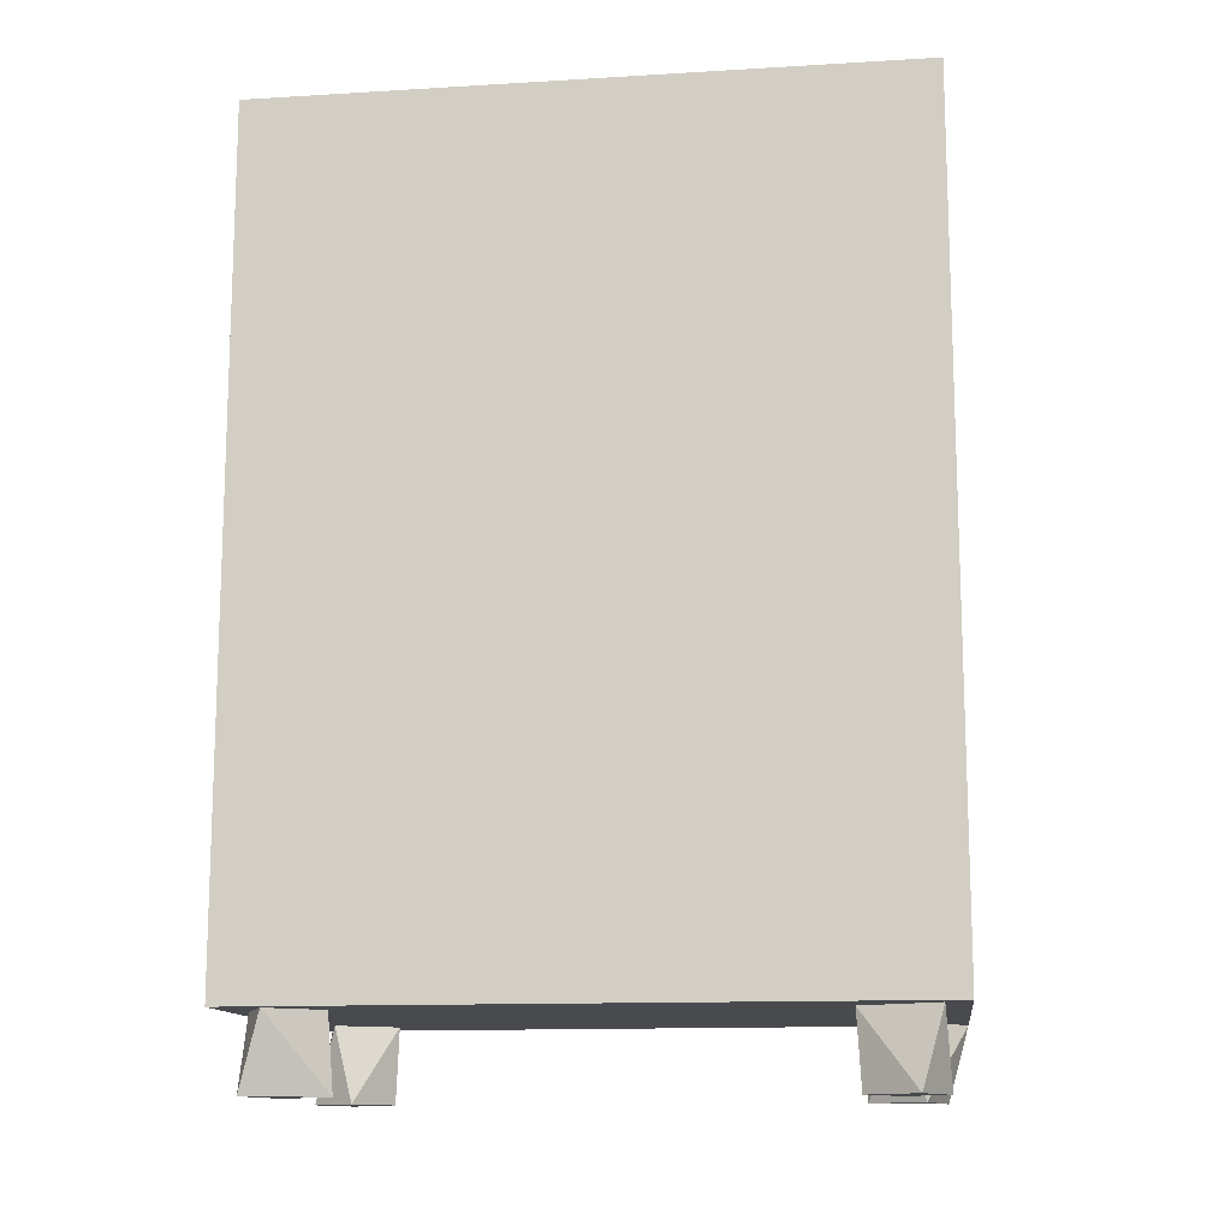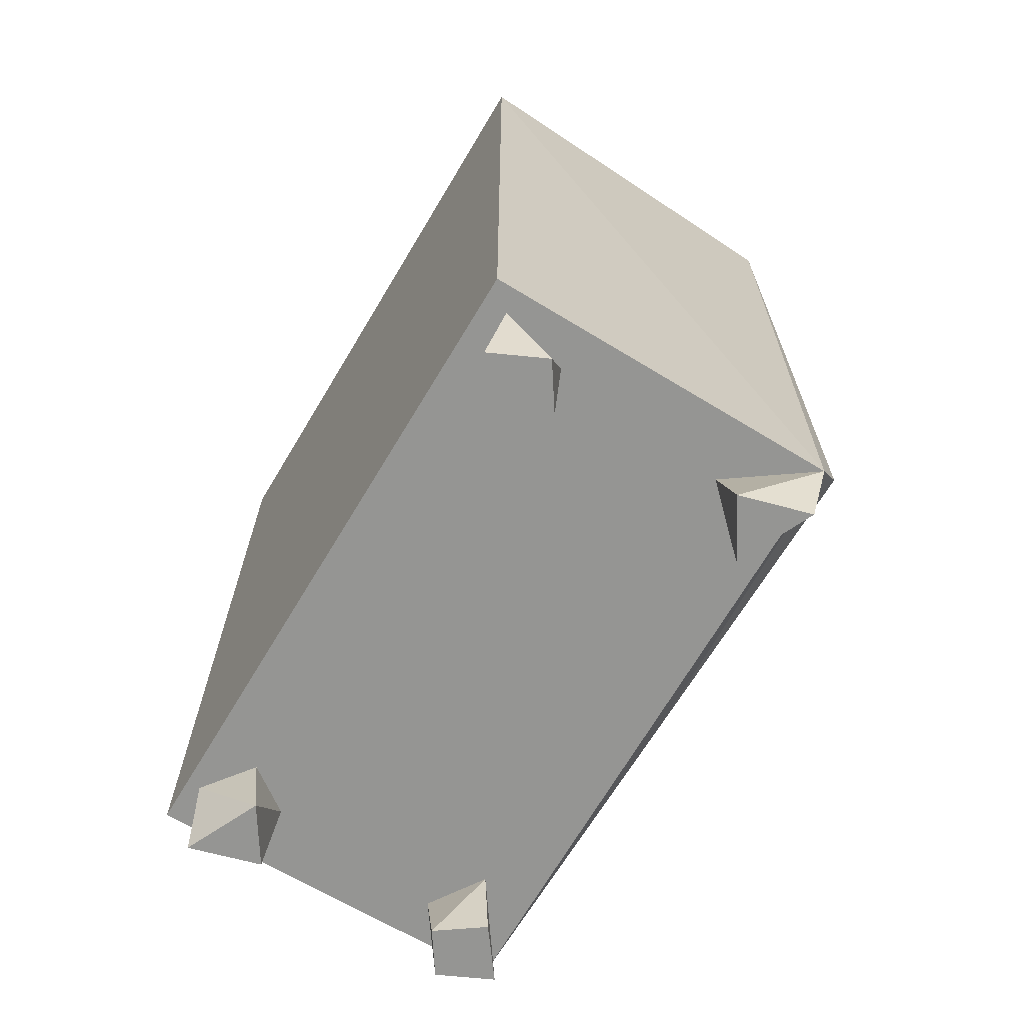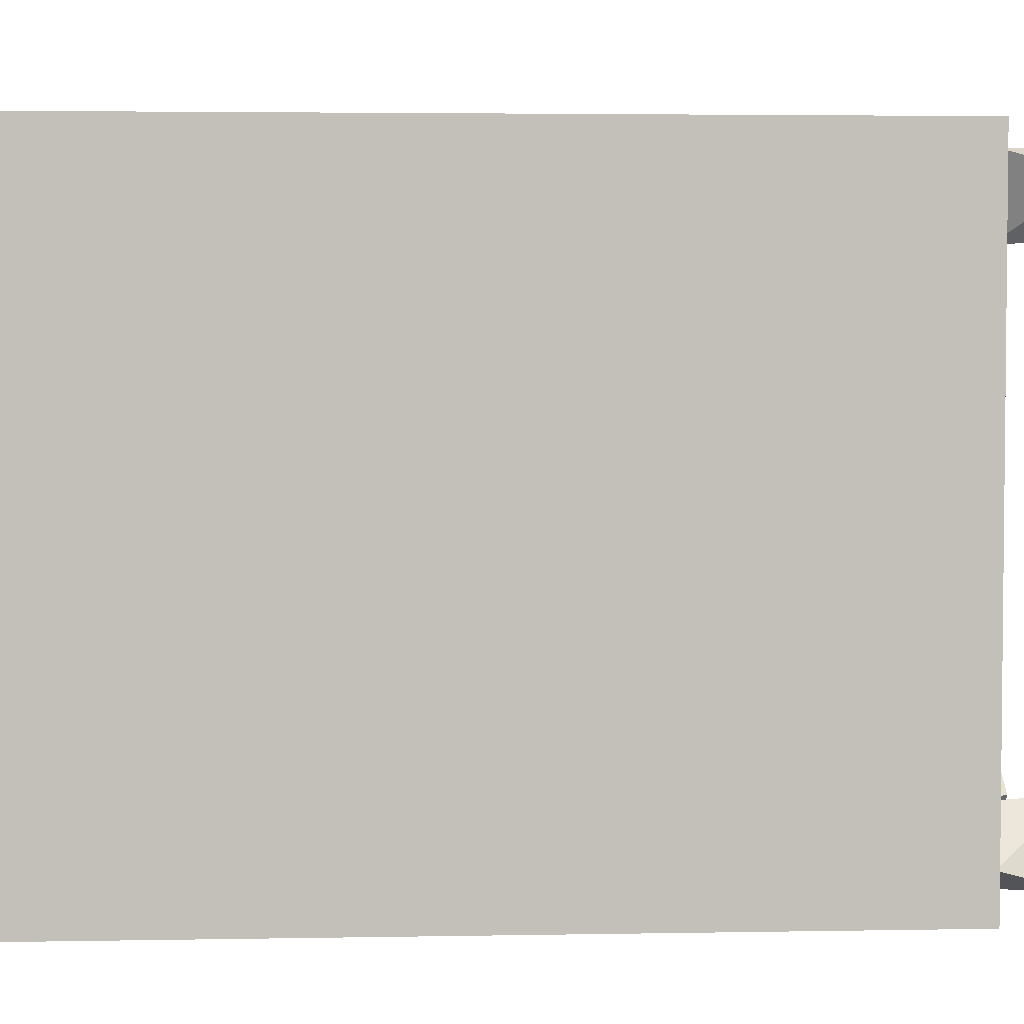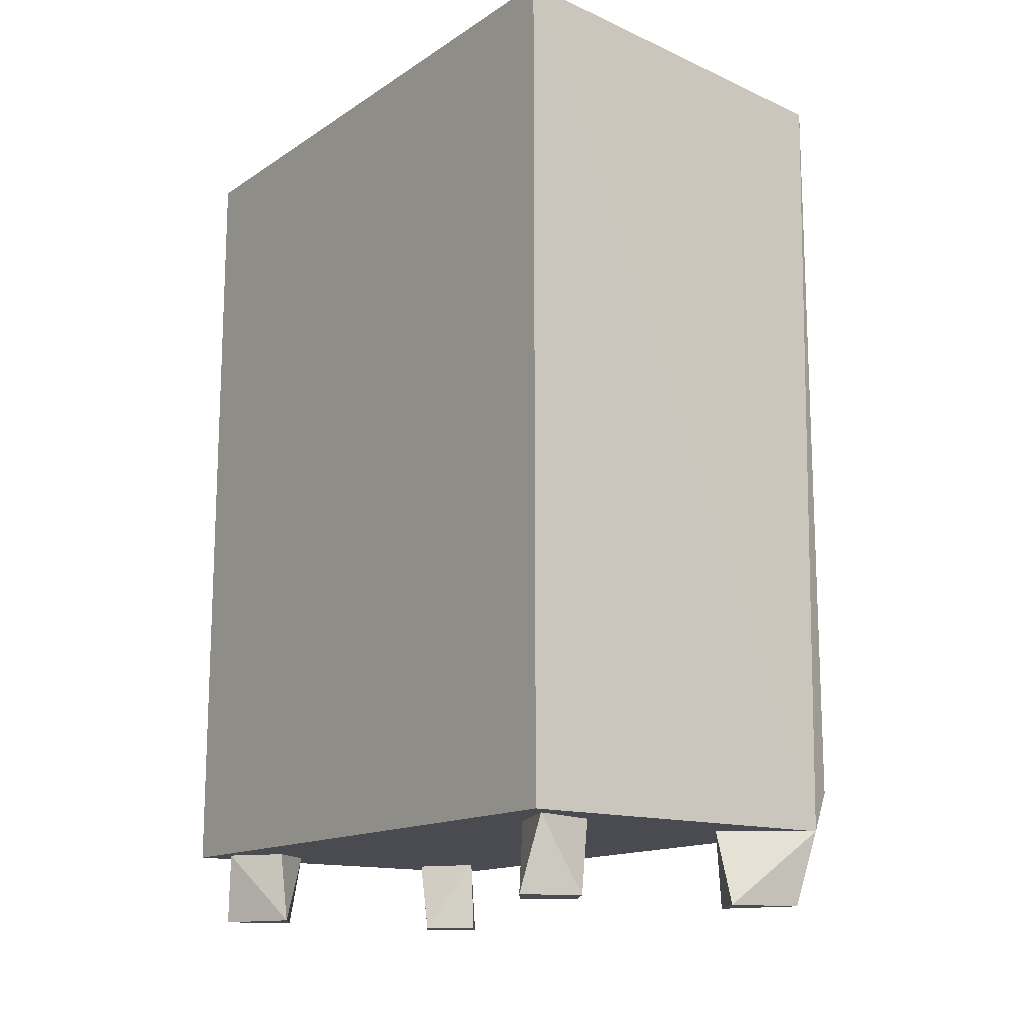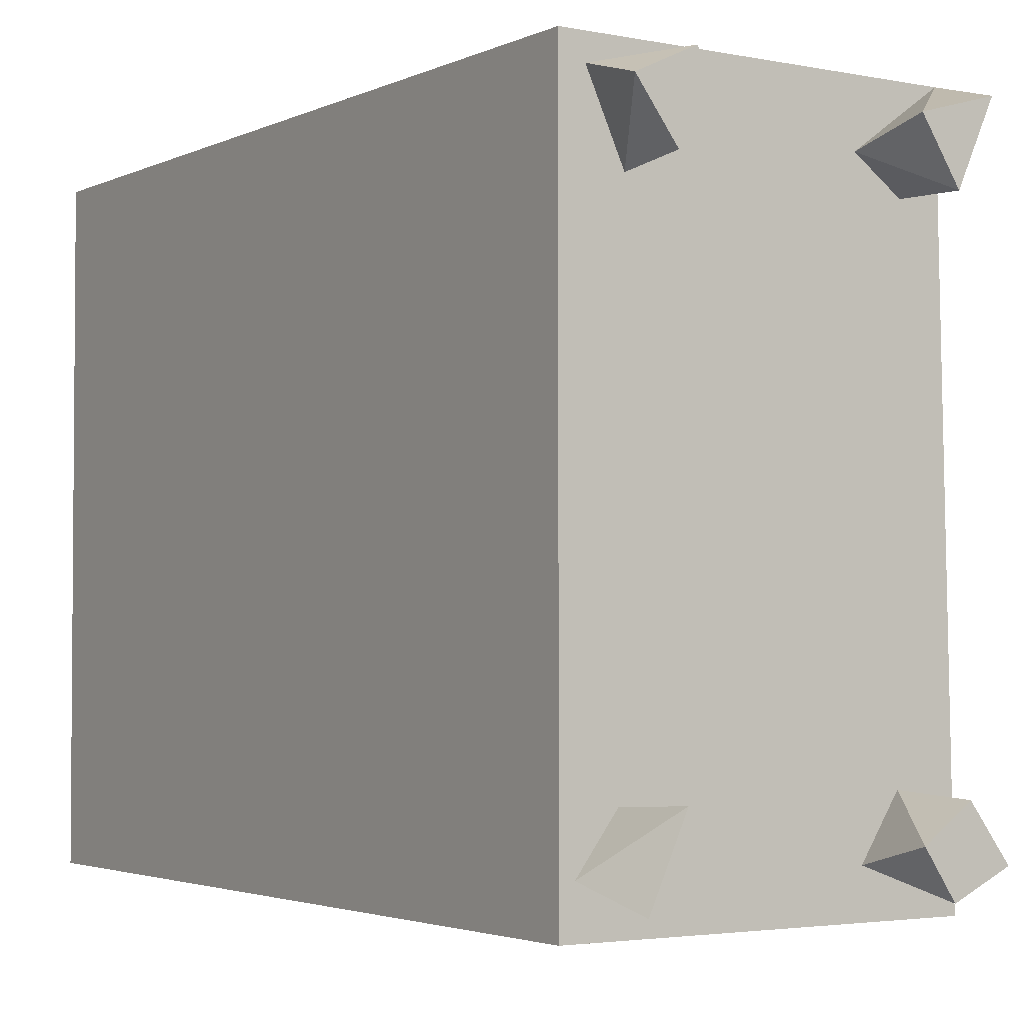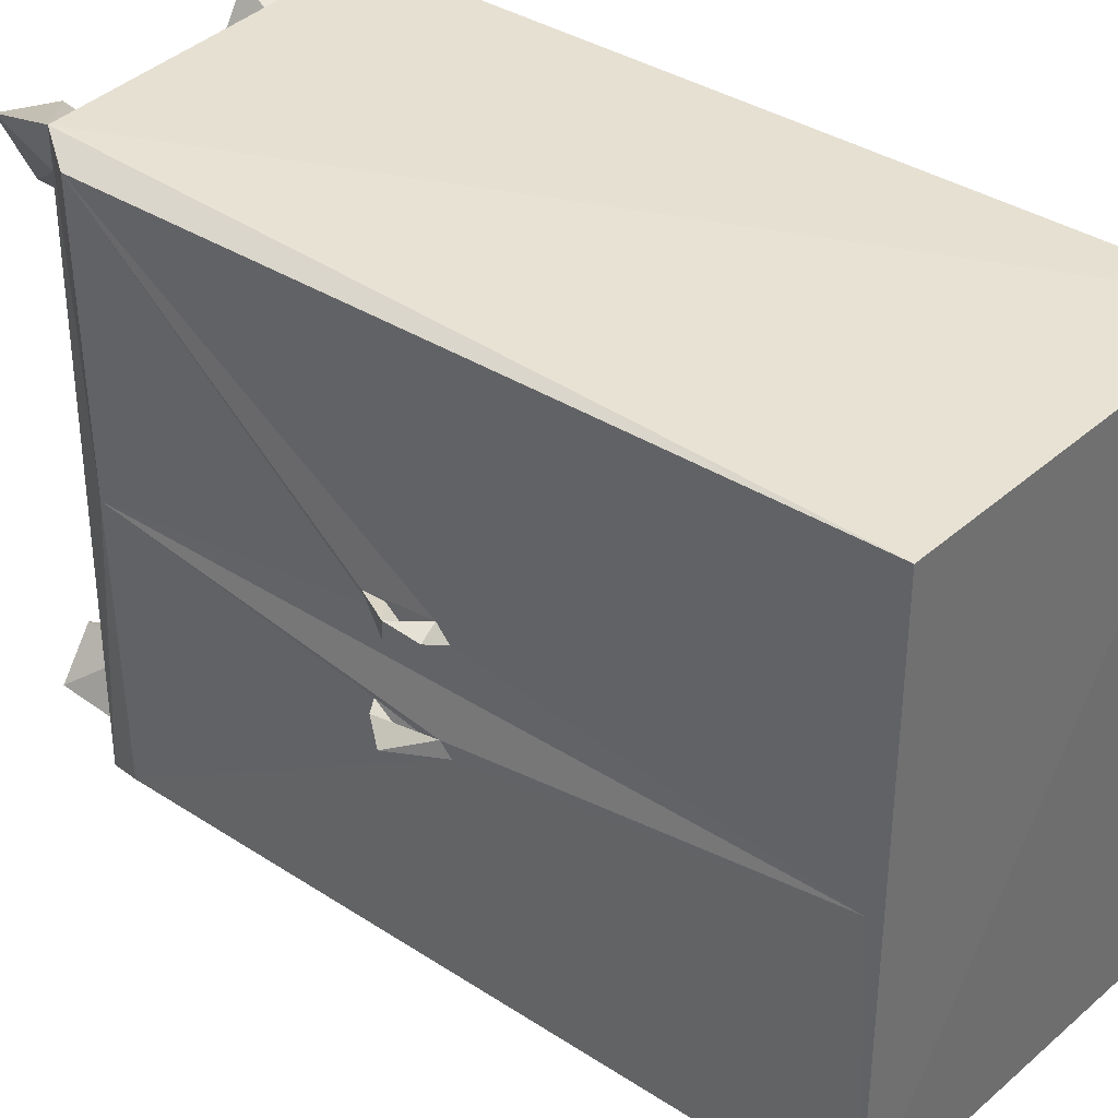
<metadata>
{"format":"obj","ext":"obj","renderer":"f3d","projection":"perspective","resolution":1024,"background":"white","views":[{"elev":-13.0,"azim":-82.2,"up":"+Y"},{"elev":-67.3,"azim":-30.9,"up":"+Y"},{"elev":3.5,"azim":-93.5,"up":"+Z"},{"elev":-14.6,"azim":-36.1,"up":"+Y"},{"elev":-2.8,"azim":-33.2,"up":"+Z"},{"elev":38.3,"azim":129.0,"up":"+Z"}]}
</metadata>
<code>
v 0.5375 0.8125 0.8312
v 0.5312 2.866 0.8422
v 0.5389 2.837 0
v 0.5501 1.838 0.1343
v 0.5491 1.801 0.1767
v 0.5585 1.611 0.1665
v 0.5533 1.669 0.1633
v 0.5498 1.792 0.1286
v 0.549 1.626 0.1239
v 0.5392 0.8125 0
v 0.5294 2.882 -0.8487
v 0.5364 0.8125 -0.8312
v 0.5556 1.839 -0.1681
v 0.5497 1.622 -0.1221
v 0.555 1.678 -0.1572
v 0.5497 1.641 -0.1775
v 0.5509 1.771 -0.1541
v 0.3617 0.7 0.6199
v 0.344 0.5 0.6081
v 0.4627 0.7 0.8671
v 0.2474 0.5 0.7583
v 0.2398 0.7 0.7075
v 0.4364 0.5 0.8114
v 0.4631 0.7 0.7554
v -0.344 0.7 0.6081
v -0.3617 0.7 -0.6199
v -0.2474 0.7 0.7583
v -0.3179 0.7 -0.8237
v -0.5 0.7 -0.875
v 0.4364 0.7 -0.8114
v 0.2474 0.7 -0.7583
v -0.2398 0.7 -0.7075
v 0.344 0.7 -0.6081
v 0.5 0.7 -0.875
v -0.5 0.7 0.875
v -0.4631 0.7 -0.7554
v -0.4364 0.7 0.8114
v -0.3617 0.5 0.6199
v -0.2398 0.5 0.7075
v -0.4631 0.5 0.7554
v -0.3179 0.5 0.8237
v 0.3179 0.5 -0.8237
v 0.3617 0.5 -0.6199
v 0.2398 0.5 -0.7075
v 0.4631 0.5 -0.7554
v -0.4364 0.5 -0.8114
v -0.2474 0.5 -0.7583
v -0.344 0.5 -0.6081
v 0.6146 1.715 0.123
v 0.5741 1.73 0.1503
v 0.6149 1.716 0.1768
v 0.6025 1.808 0.1547
v 0.6307 1.701 -0.168
v 0.5915 1.646 -0.1248
v 0.5766 1.75 -0.1662
v 0.5622 1.812 -0.1242
v -0.5 2.95 0.875
v -0.5 2.95 -0.875
f 4 3 2
f 2 5 4
f 1 5 2
f 6 5 1
f 7 8 5
f 7 5 6
f 10 9 1
f 6 1 9
f 8 3 4
f 9 8 7
f 10 8 9
f 8 10 3
f 3 56 13
f 14 17 56
f 10 56 3
f 17 14 15
f 56 10 14
f 3 13 11
f 16 13 17
f 16 17 15
f 13 16 12
f 10 16 14
f 12 16 10
f 13 12 11
f 24 23 19
f 18 19 22
f 22 19 21
f 21 20 22
f 23 20 21
f 25 26 18
f 22 25 18
f 22 27 25
f 20 27 22
f 20 37 27
f 28 29 30
f 31 28 30
f 31 32 28
f 33 32 31
f 33 26 32
f 33 18 26
f 24 33 30
f 24 30 34
f 33 24 18
f 20 24 34
f 35 37 20
f 34 30 29
f 36 29 28
f 26 25 36
f 37 36 25
f 36 37 29
f 37 35 29
f 23 21 19
f 24 19 18
f 20 23 24
f 41 37 40
f 39 40 38
f 41 40 39
f 40 25 38
f 40 37 25
f 38 25 39
f 27 41 39
f 37 41 27
f 39 25 27
f 31 42 44
f 30 42 31
f 43 33 44
f 44 33 31
f 42 30 45
f 45 44 42
f 43 44 45
f 45 30 33
f 45 33 43
f 28 46 36
f 48 46 47
f 36 48 26
f 36 46 48
f 46 28 47
f 32 48 47
f 26 48 32
f 47 28 32
f 9 49 6
f 7 6 51
f 6 49 51
f 50 9 7
f 49 9 50
f 50 7 51
f 49 52 51
f 49 50 5
f 5 50 51
f 49 4 52
f 4 49 8
f 5 8 49
f 52 5 51
f 4 5 52
f 16 53 14
f 14 53 54
f 53 16 15
f 54 15 14
f 53 15 55
f 55 15 56
f 56 15 54
f 53 56 54
f 13 53 55
f 17 55 56
f 13 56 53
f 17 13 55
f 20 57 35
f 57 20 2
f 57 11 58
f 11 57 2
f 11 29 58
f 29 11 34
f 20 10 1
f 34 10 20
f 20 1 2
f 2 3 11
f 12 34 11
f 10 34 12
f 29 57 58
f 57 29 35

</code>
